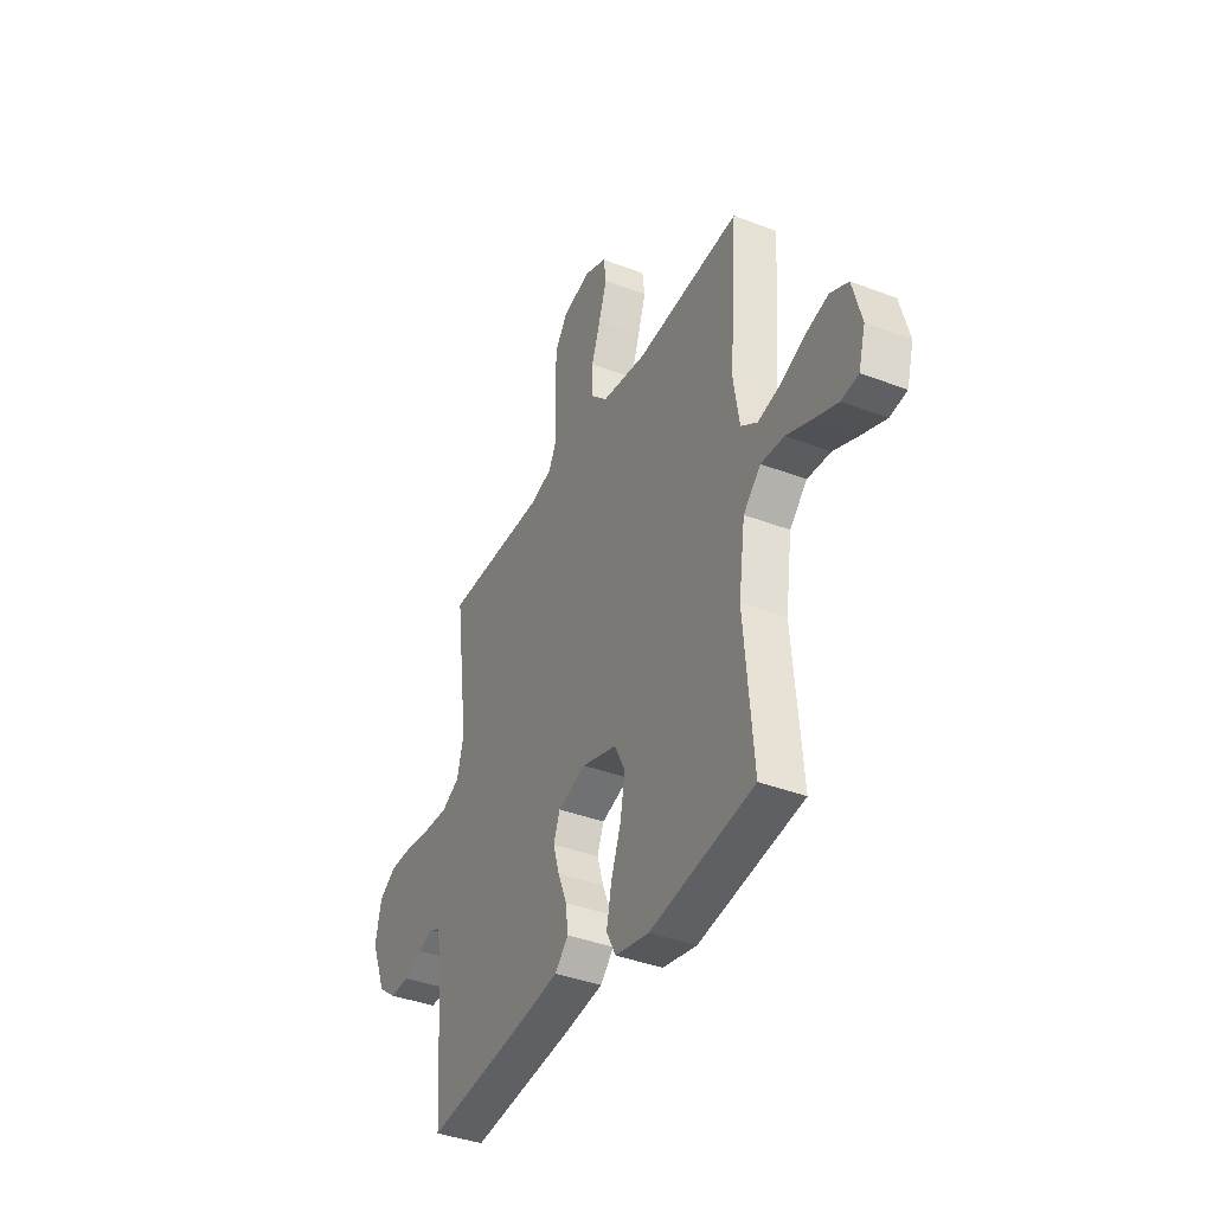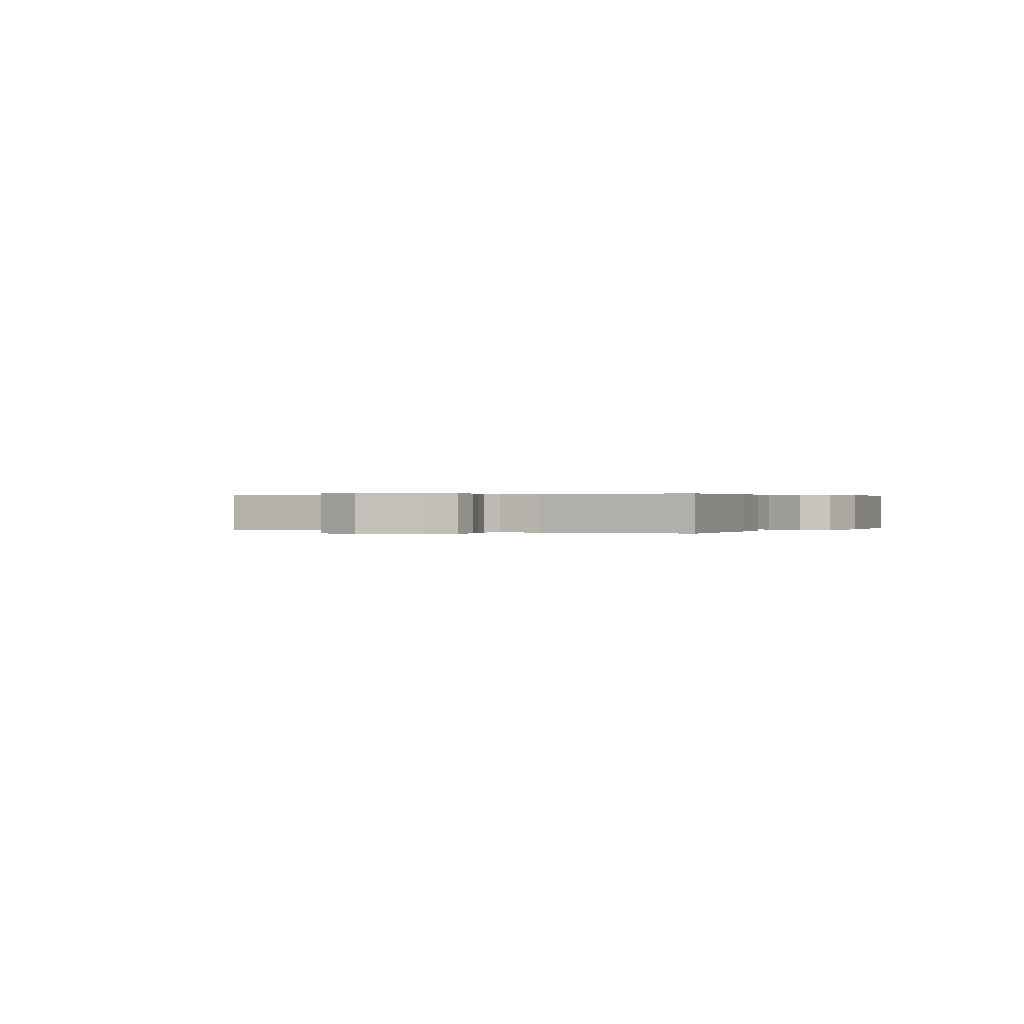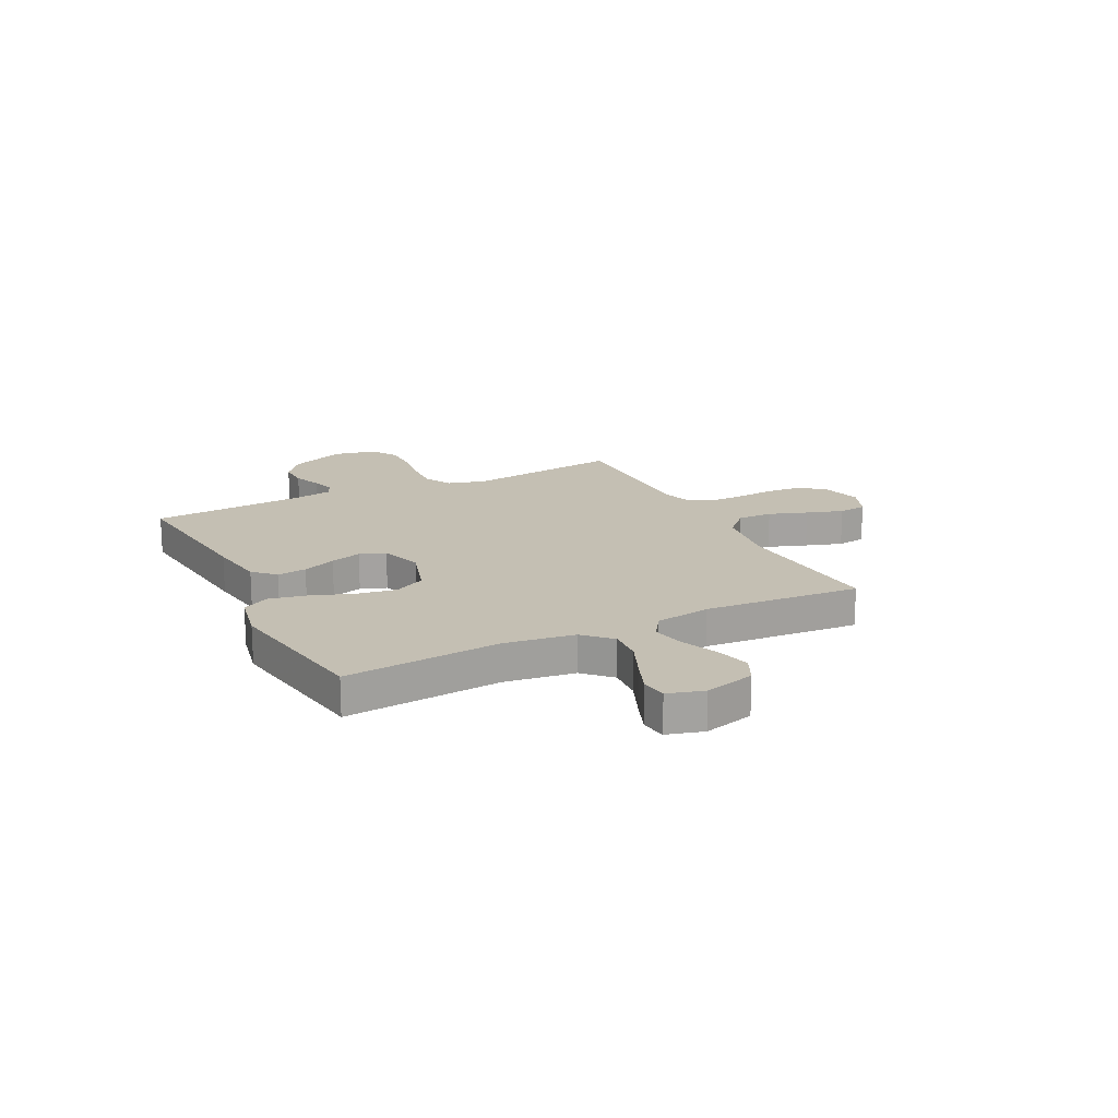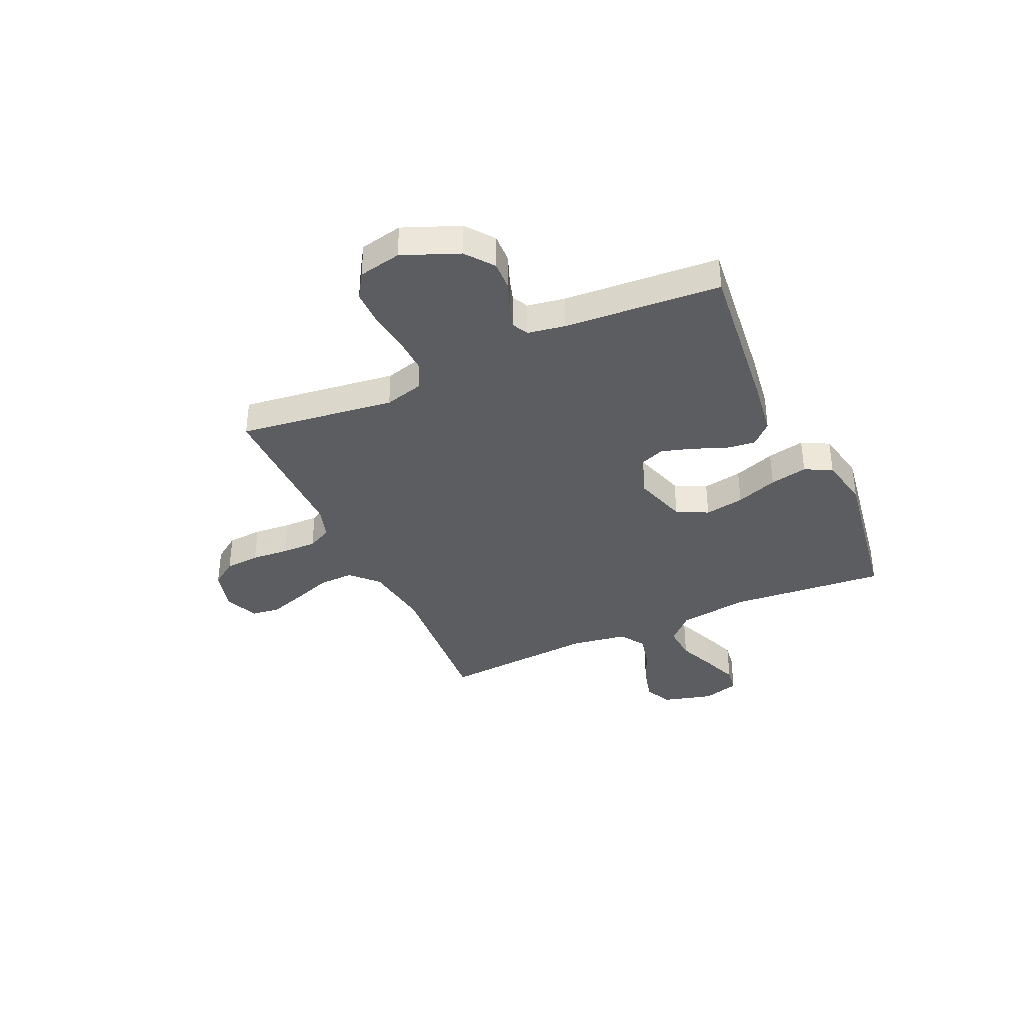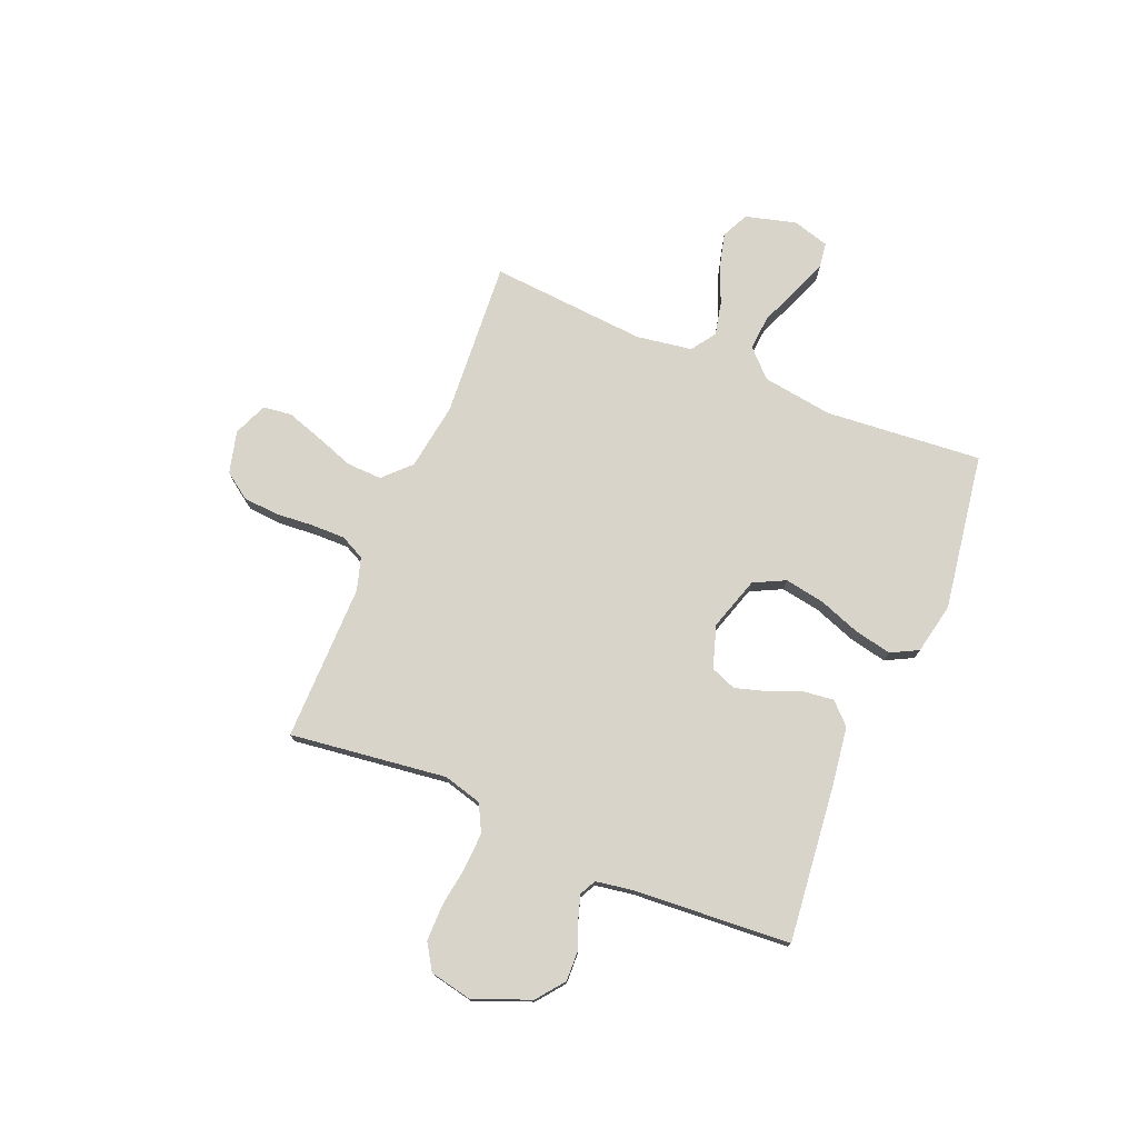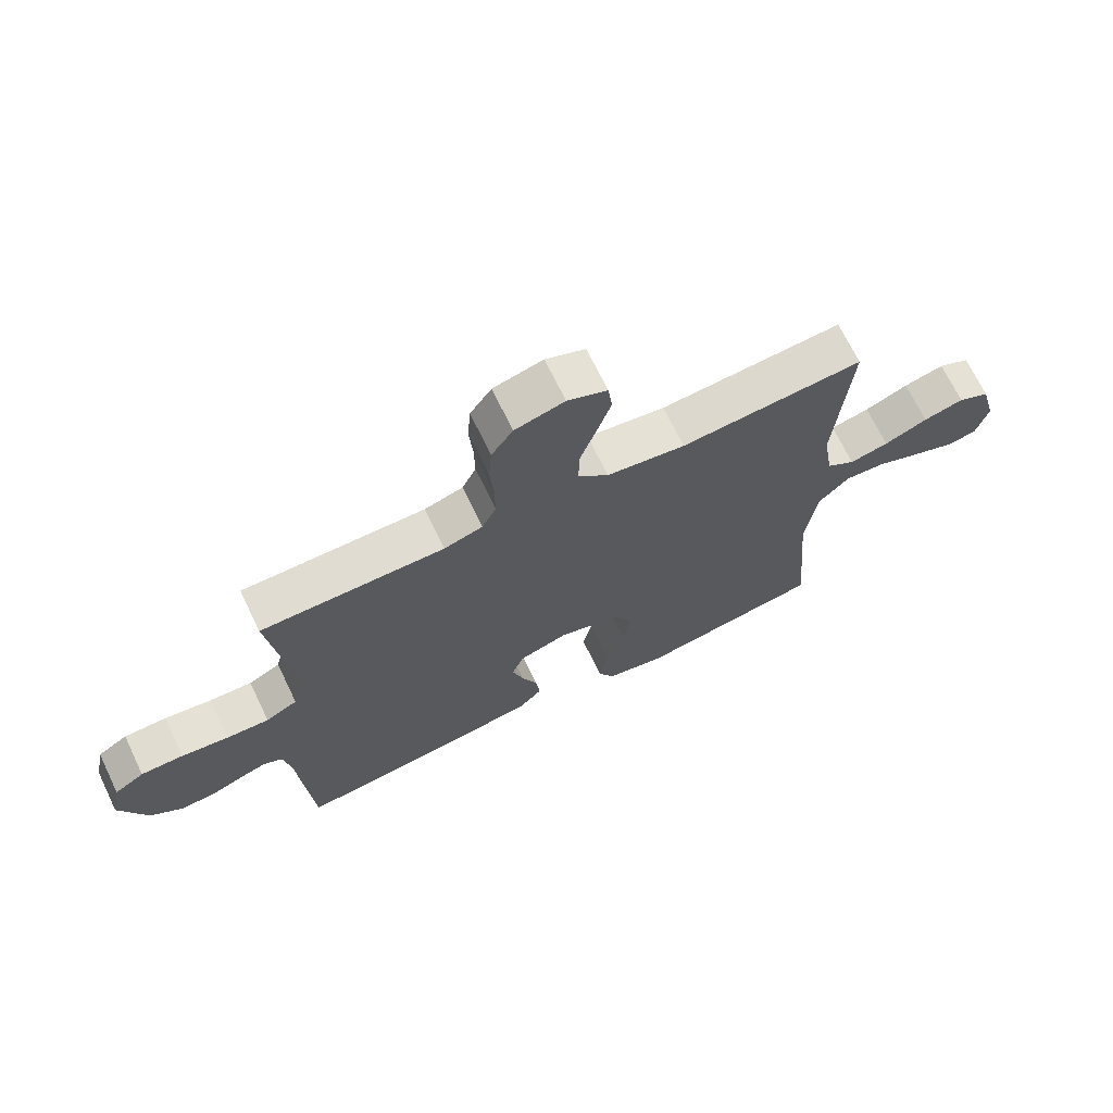
<metadata>
{"format":"obj","ext":"obj","renderer":"f3d","projection":"perspective","resolution":1024,"background":"white","views":[{"elev":-38.7,"azim":-115.7,"up":"+Z"},{"elev":0.2,"azim":119.2,"up":"+Y"},{"elev":17.7,"azim":-116.7,"up":"+Y"},{"elev":-37.2,"azim":114.4,"up":"+Y"},{"elev":75.6,"azim":112.6,"up":"+Y"},{"elev":69.4,"azim":154.2,"up":"+Z"}]}
</metadata>
<code>
v -0.5 0.07 0.5
v -0.2 0.07 0.479
v -0.071 0.07 0.498
v -0.021 0.07 0.547
v -0.023 0.07 0.614
v -0.049 0.07 0.688
v -0.072 0.07 0.758
v -0.065 0.07 0.813
v 0 0.07 0.84
v 0.081 0.07 0.819
v 0.116 0.07 0.769
v 0.121 0.07 0.702
v 0.115 0.07 0.63
v 0.114 0.07 0.564
v 0.137 0.07 0.517
v 0.2 0.07 0.498
v 0.5 0.07 0.5
v 0.461 0.07 0.2
v 0.481 0.07 0.126
v 0.533 0.07 0.099
v 0.603 0.07 0.102
v 0.68 0.07 0.113
v 0.75 0.07 0.113
v 0.799 0.07 0.082
v 0.816 0.07 0
v 0.772 0.07 -0.108
v 0.719 0.07 -0.149
v 0.663 0.07 -0.147
v 0.609 0.07 -0.126
v 0.564 0.07 -0.112
v 0.533 0.07 -0.128
v 0.521 0.07 -0.2
v 0.5 0.07 -0.5
v 0.2 0.07 -0.467
v 0.088 0.07 -0.451
v 0.049 0.07 -0.411
v 0.056 0.07 -0.354
v 0.082 0.07 -0.29
v 0.1 0.07 -0.23
v 0.081 0.07 -0.181
v 0 0.07 -0.155
v -0.102 0.07 -0.187
v -0.132 0.07 -0.247
v -0.119 0.07 -0.323
v -0.09 0.07 -0.403
v -0.075 0.07 -0.475
v -0.102 0.07 -0.527
v -0.2 0.07 -0.547
v -0.5 0.07 -0.5
v -0.474 0.07 -0.2
v -0.493 0.07 -0.065
v -0.543 0.07 -0.015
v -0.61 0.07 -0.02
v -0.684 0.07 -0.051
v -0.751 0.07 -0.077
v -0.8 0.07 -0.07
v -0.82 0.07 0
v -0.794 0.07 0.097
v -0.742 0.07 0.122
v -0.676 0.07 0.105
v -0.605 0.07 0.075
v -0.541 0.07 0.061
v -0.494 0.07 0.093
v -0.477 0.07 0.2
v -0.5 0 0.5
v -0.2 0 0.479
v -0.071 0 0.498
v -0.021 0 0.547
v -0.023 0 0.614
v -0.049 0 0.688
v -0.072 0 0.758
v -0.065 0 0.813
v 0 0 0.84
v 0.081 0 0.819
v 0.116 0 0.769
v 0.121 0 0.702
v 0.115 0 0.63
v 0.114 0 0.564
v 0.137 0 0.517
v 0.2 0 0.498
v 0.5 0 0.5
v 0.461 0 0.2
v 0.481 0 0.126
v 0.533 0 0.099
v 0.603 0 0.102
v 0.68 0 0.113
v 0.75 0 0.113
v 0.799 0 0.082
v 0.816 0 0
v 0.772 0 -0.108
v 0.719 0 -0.149
v 0.663 0 -0.147
v 0.609 0 -0.126
v 0.564 0 -0.112
v 0.533 0 -0.128
v 0.521 0 -0.2
v 0.5 0 -0.5
v 0.2 0 -0.467
v 0.088 0 -0.451
v 0.049 0 -0.411
v 0.056 0 -0.354
v 0.082 0 -0.29
v 0.1 0 -0.23
v 0.081 0 -0.181
v 0 0 -0.155
v -0.102 0 -0.187
v -0.132 0 -0.247
v -0.119 0 -0.323
v -0.09 0 -0.403
v -0.075 0 -0.475
v -0.102 0 -0.527
v -0.2 0 -0.547
v -0.5 0 -0.5
v -0.474 0 -0.2
v -0.493 0 -0.065
v -0.543 0 -0.015
v -0.61 0 -0.02
v -0.684 0 -0.051
v -0.751 0 -0.077
v -0.8 0 -0.07
v -0.82 0 0
v -0.794 0 0.097
v -0.742 0 0.122
v -0.676 0 0.105
v -0.605 0 0.075
v -0.541 0 0.061
v -0.494 0 0.093
v -0.477 0 0.2
f 58 59 60 61
f 58 61 62
f 57 58 62
f 56 57 62
f 53 54 55 56
f 53 56 62
f 52 53 62 63
f 47 48 49 50
f 47 50 51
f 44 45 46 47
f 43 44 47 51
f 42 43 51 52
f 35 36 37 38
f 35 38 39
f 32 33 34 35
f 31 32 35 39
f 30 31 39 40
f 26 27 28 29
f 26 29 30
f 25 26 30
f 21 22 23 24
f 20 21 24 25
f 16 17 18
f 15 16 18 19
f 10 11 12 13
f 10 13 14
f 9 10 14
f 8 9 14
f 5 6 7 8
f 5 8 14 15
f 64 1 2
f 63 64 2 3
f 41 42 52 63
f 40 41 63 3
f 20 25 30 40
f 19 20 40
f 4 5 15 19
f 3 4 19 40
f 125 124 123 122
f 126 125 122
f 126 122 121
f 126 121 120
f 120 119 118 117
f 126 120 117
f 127 126 117 116
f 114 113 112 111
f 115 114 111
f 111 110 109 108
f 115 111 108 107
f 116 115 107 106
f 102 101 100 99
f 103 102 99
f 99 98 97 96
f 103 99 96 95
f 104 103 95 94
f 93 92 91 90
f 94 93 90
f 94 90 89
f 88 87 86 85
f 89 88 85 84
f 82 81 80
f 83 82 80 79
f 77 76 75 74
f 78 77 74
f 78 74 73
f 78 73 72
f 72 71 70 69
f 79 78 72 69
f 66 65 128
f 67 66 128 127
f 127 116 106 105
f 67 127 105 104
f 104 94 89 84
f 104 84 83
f 83 79 69 68
f 104 83 68 67
f 1 65 66 2
f 2 66 67 3
f 3 67 68 4
f 4 68 69 5
f 5 69 70 6
f 6 70 71 7
f 7 71 72 8
f 8 72 73 9
f 9 73 74 10
f 10 74 75 11
f 11 75 76 12
f 12 76 77 13
f 13 77 78 14
f 14 78 79 15
f 15 79 80 16
f 16 80 81 17
f 17 81 82 18
f 18 82 83 19
f 19 83 84 20
f 20 84 85 21
f 21 85 86 22
f 22 86 87 23
f 23 87 88 24
f 24 88 89 25
f 25 89 90 26
f 26 90 91 27
f 27 91 92 28
f 28 92 93 29
f 29 93 94 30
f 30 94 95 31
f 31 95 96 32
f 32 96 97 33
f 33 97 98 34
f 34 98 99 35
f 35 99 100 36
f 36 100 101 37
f 37 101 102 38
f 38 102 103 39
f 39 103 104 40
f 40 104 105 41
f 41 105 106 42
f 42 106 107 43
f 43 107 108 44
f 44 108 109 45
f 45 109 110 46
f 46 110 111 47
f 47 111 112 48
f 48 112 113 49
f 49 113 114 50
f 50 114 115 51
f 51 115 116 52
f 52 116 117 53
f 53 117 118 54
f 54 118 119 55
f 55 119 120 56
f 56 120 121 57
f 57 121 122 58
f 58 122 123 59
f 59 123 124 60
f 60 124 125 61
f 61 125 126 62
f 62 126 127 63
f 63 127 128 64
f 64 128 65 1

</code>
